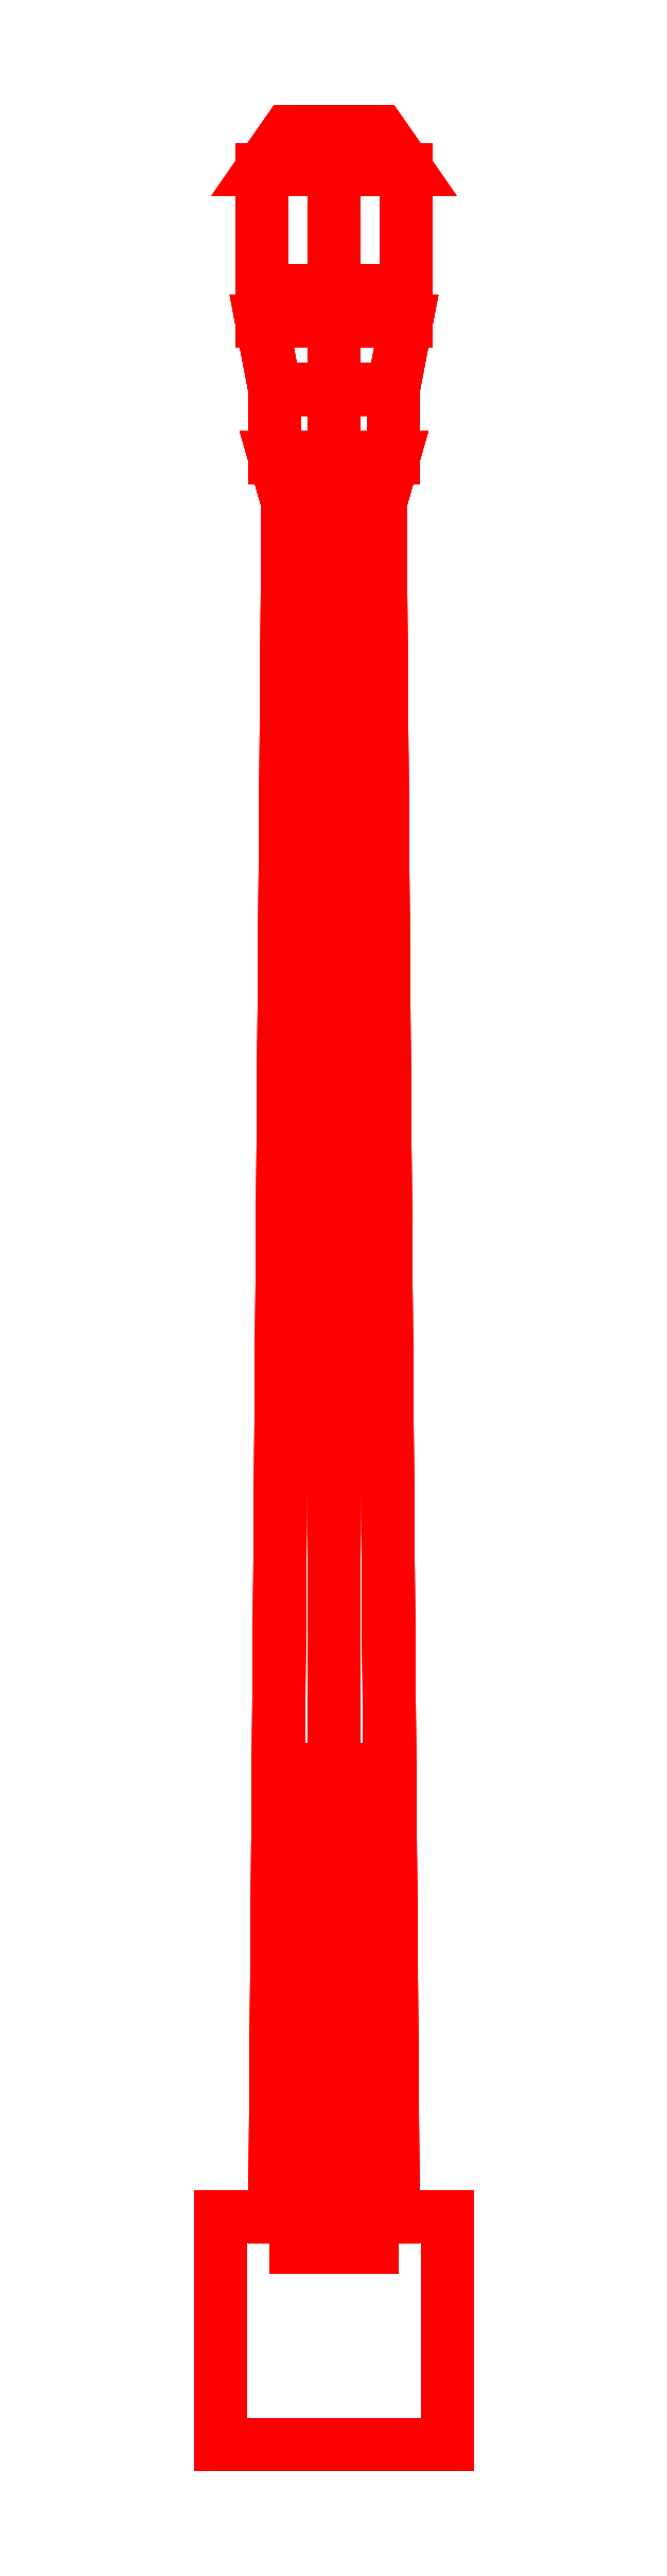
<metadata>
{"format":"dxf","ext":"dxf","renderer":"ezdxf+matplotlib","layout":"modelspace","background":"white","min_lineweight":24,"dpi":150}
</metadata>
<code>
0
SECTION
2
ENTITIES
0
3DFACE
8
GUN
10
0.06062
20
1.89
30
0.035
11
0
21
1.89
31
0.07
12
0
22
-0.37
32
0.09
13
0.07794
23
-0.37
33
0.045
0
3DFACE
8
GUN
10
0
20
1.89
30
0.07
11
-0.06062
21
1.89
31
0.035
12
-0.07794
22
-0.37
32
0.045
13
0
23
-0.37
33
0.09
0
3DFACE
8
GUN
10
-0.06062
20
1.89
30
0.035
11
-0.06062
21
1.89
31
-0.035
12
-0.07794
22
-0.37
32
-0.045
13
-0.07794
23
-0.37
33
0.045
0
3DFACE
8
GUN
10
-0.06062
20
1.89
30
-0.035
11
0
21
1.89
31
-0.07
12
0
22
-0.37
32
-0.09
13
-0.07794
23
-0.37
33
-0.045
0
3DFACE
8
GUN
10
0
20
1.89
30
-0.07
11
0.06062
21
1.89
31
-0.035
12
0.07794
22
-0.37
32
-0.045
13
0
23
-0.37
33
-0.09
0
3DFACE
8
GUN
10
0.06062
20
1.89
30
-0.035
11
0.06062
21
1.89
31
0.035
12
0.07794
22
-0.37
32
0.045
13
0.07794
23
-0.37
33
-0.045
0
3DFACE
8
GUN
10
0.06062
20
1.89
30
0.035
11
0.06062
21
1.89
31
-0.035
12
0.07794
22
1.95
32
-0.045
13
0.07794
23
1.95
33
0.045
0
3DFACE
8
GUN
10
0.06062
20
1.89
30
-0.035
11
0
21
1.89
31
-0.07
12
-4e-16
22
1.95
32
-0.09
13
0.07794
23
1.95
33
-0.045
0
3DFACE
8
GUN
10
0
20
1.89
30
-0.07
11
-0.06062
21
1.89
31
-0.035
12
-0.07794
22
1.95
32
-0.045
13
-4e-16
23
1.95
33
-0.09
0
3DFACE
8
GUN
10
-0.06062
20
1.89
30
-0.035
11
-0.06062
21
1.89
31
0.035
12
-0.07794
22
1.95
32
0.045
13
-0.07794
23
1.95
33
-0.045
0
3DFACE
8
GUN
10
-0.06062
20
1.89
30
0.035
11
0
21
1.89
31
0.07
12
-4e-16
22
1.95
32
0.09
13
-0.07794
23
1.95
33
0.045
0
3DFACE
8
GUN
10
0
20
1.89
30
0.07
11
0.06062
21
1.89
31
0.035
12
0.07794
22
1.95
32
0.045
13
-4e-16
23
1.95
33
0.09
0
3DFACE
8
GUN
10
0.07794
20
2.04
30
0.045
11
0
21
2.04
31
0.09
12
0
22
1.95
32
0.09
13
0.07794
23
1.95
33
0.045
0
3DFACE
8
GUN
10
0
20
2.04
30
0.09
11
-0.07794
21
2.04
31
0.045
12
-0.07794
22
1.95
32
0.045
13
0
23
1.95
33
0.09
0
3DFACE
8
GUN
10
-0.07794
20
2.04
30
0.045
11
-0.07794
21
2.04
31
-0.045
12
-0.07794
22
1.95
32
-0.045
13
-0.07794
23
1.95
33
0.045
0
3DFACE
8
GUN
10
-0.07794
20
2.04
30
-0.045
11
0
21
2.04
31
-0.09
12
0
22
1.95
32
-0.09
13
-0.07794
23
1.95
33
-0.045
0
3DFACE
8
GUN
10
0
20
2.04
30
-0.09
11
0.07794
21
2.04
31
-0.045
12
0.07794
22
1.95
32
-0.045
13
0
23
1.95
33
-0.09
0
3DFACE
8
GUN
10
0.07794
20
2.04
30
-0.045
11
0.07794
21
2.04
31
0.045
12
0.07794
22
1.95
32
0.045
13
0.07794
23
1.95
33
-0.045
0
3DFACE
8
GUN
10
0.07794
20
2.04
30
-0.045
11
0
21
2.04
31
-0.09
12
0
22
2.13
32
-0.11
13
0.09526
23
2.13
33
-0.055
0
3DFACE
8
GUN
10
0
20
2.04
30
-0.09
11
-0.07794
21
2.04
31
-0.045
12
-0.09526
22
2.13
32
-0.055
13
0
23
2.13
33
-0.11
0
3DFACE
8
GUN
10
-0.07794
20
2.04
30
0.045
11
0
21
2.04
31
0.09
12
0
22
2.13
32
0.11
13
-0.09526
23
2.13
33
0.055
0
3DFACE
8
GUN
10
0
20
2.04
30
0.09
11
0.07794
21
2.04
31
0.045
12
0.09526
22
2.13
32
0.055
13
0
23
2.13
33
0.11
0
3DFACE
8
GUN
10
0.09526
20
2.17
30
0.055
11
0
21
2.17
31
0.11
12
0
22
2.13
32
0.11
13
0.09526
23
2.13
33
0.055
0
3DFACE
8
GUN
10
0
20
2.17
30
0.11
11
-0.09526
21
2.17
31
0.055
12
-0.09526
22
2.13
32
0.055
13
0
23
2.13
33
0.11
0
3DFACE
8
GUN
10
-0.09526
20
2.17
30
0.055
11
-0.09526
21
2.17
31
-0.055
12
-0.09526
22
2.13
32
-0.055
13
-0.09526
23
2.13
33
0.055
0
3DFACE
8
GUN
10
-0.09526
20
2.17
30
-0.055
11
0
21
2.17
31
-0.11
12
0
22
2.13
32
-0.11
13
-0.09526
23
2.13
33
-0.055
0
3DFACE
8
GUN
10
0
20
2.17
30
-0.11
11
0.09526
21
2.17
31
-0.055
12
0.09526
22
2.13
32
-0.055
13
0
23
2.13
33
-0.11
0
3DFACE
8
GUN
10
0.09526
20
2.17
30
-0.055
11
0.09526
21
2.17
31
0.055
12
0.09526
22
2.13
32
0.055
13
0.09526
23
2.13
33
-0.055
0
3DFACE
8
GUN
10
0.09526
20
2.33
30
0.055
11
0
21
2.33
31
0.11
12
0
22
2.17
32
0.11
13
0.09526
23
2.17
33
0.055
0
3DFACE
8
GUN
10
0
20
2.33
30
0.11
11
-0.09526
21
2.33
31
0.055
12
-0.09526
22
2.17
32
0.055
13
0
23
2.17
33
0.11
0
3DFACE
8
GUN
10
-0.09526
20
2.33
30
-0.055
11
0
21
2.33
31
-0.11
12
0
22
2.17
32
-0.11
13
-0.09526
23
2.17
33
-0.055
0
3DFACE
8
GUN
10
0
20
2.33
30
-0.11
11
0.09526
21
2.33
31
-0.055
12
0.09526
22
2.17
32
-0.055
13
0
23
2.17
33
-0.11
0
3DFACE
8
GUN
10
0.09526
20
2.33
30
0.055
11
0.09526
21
2.33
31
-0.055
12
0.06062
22
2.38
32
-0.035
13
0.06062
23
2.38
33
0.035
0
3DFACE
8
GUN
10
0.09526
20
2.33
30
-0.055
11
0
21
2.33
31
-0.11
12
0
22
2.38
32
-0.07
13
0.06062
23
2.38
33
-0.035
0
3DFACE
8
GUN
10
0
20
2.33
30
-0.11
11
-0.09526
21
2.33
31
-0.055
12
-0.06062
22
2.38
32
-0.035
13
0
23
2.38
33
-0.07
0
3DFACE
8
GUN
10
-0.09526
20
2.33
30
-0.055
11
-0.09526
21
2.33
31
0.055
12
-0.06062
22
2.38
32
0.035
13
-0.06062
23
2.38
33
-0.035
0
3DFACE
8
GUN
10
-0.09526
20
2.33
30
0.055
11
0
21
2.33
31
0.11
12
0
22
2.38
32
0.07
13
-0.06062
23
2.38
33
0.035
0
3DFACE
8
GUN
10
0
20
2.33
30
0.11
11
0.09526
21
2.33
31
0.055
12
0.06062
22
2.38
32
0.035
13
0
23
2.38
33
0.07
0
3DFACE
8
GUN
10
0.06062
20
1.89
30
0.035
11
-0.06062
21
1.89
31
-0.035
12
-0.06062
22
1.89
32
0.035
13
0
23
1.89
33
0.07
0
3DFACE
8
GUN
10
0.06062
20
1.89
30
-0.035
11
0
21
1.89
31
-0.07
12
-0.06062
22
1.89
32
-0.035
13
0.06062
23
1.89
33
0.035
0
3DFACE
8
GUN
10
-0.06062
20
1.89
30
-0.035
11
0
21
1.89
31
-0.07
12
4e-16
22
1.95
32
-0.09
13
-0.07794
23
1.95
33
-0.045
0
3DFACE
8
GUN
10
0
20
1.89
30
-0.07
11
0.06062
21
1.89
31
-0.035
12
0.07794
22
1.95
32
-0.045
13
4e-16
23
1.95
33
-0.09
0
3DFACE
8
GUN
10
0.07794
20
2.04
30
-0.045
11
0
21
2.04
31
-0.09
12
0
22
1.95
32
-0.09
13
0.07794
23
1.95
33
-0.045
0
3DFACE
8
GUN
10
0
20
2.04
30
-0.09
11
-0.07794
21
2.04
31
-0.045
12
-0.07794
22
1.95
32
-0.045
13
0
23
1.95
33
-0.09
0
3DFACE
8
GUN
10
-0.07794
20
2.04
30
-0.045
11
0
21
2.04
31
-0.09
12
0
22
2.13
32
-0.11
13
-0.09526
23
2.13
33
-0.055
0
3DFACE
8
GUN
10
0
20
2.04
30
-0.09
11
0.07794
21
2.04
31
-0.045
12
0.09526
22
2.13
32
-0.055
13
0
23
2.13
33
-0.11
0
3DFACE
8
GUN
10
0.09526
20
2.17
30
-0.055
11
0
21
2.17
31
-0.11
12
0
22
2.13
32
-0.11
13
0.09526
23
2.13
33
-0.055
0
3DFACE
8
GUN
10
0
20
2.17
30
-0.11
11
-0.09526
21
2.17
31
-0.055
12
-0.09526
22
2.13
32
-0.055
13
0
23
2.13
33
-0.11
0
3DFACE
8
GUN
10
0.09526
20
2.33
30
-0.055
11
0
21
2.33
31
-0.11
12
0
22
2.17
32
-0.11
13
0.09526
23
2.17
33
-0.055
0
3DFACE
8
GUN
10
0
20
2.33
30
-0.11
11
-0.09526
21
2.33
31
-0.055
12
-0.09526
22
2.17
32
-0.055
13
0
23
2.17
33
-0.11
0
3DFACE
8
GUN
10
-0.09526
20
2.33
30
-0.055
11
0
21
2.33
31
-0.11
12
0
22
2.38
32
-0.07
13
-0.06062
23
2.38
33
-0.035
0
3DFACE
8
GUN
10
0
20
2.33
30
-0.11
11
0.09526
21
2.33
31
-0.055
12
0.06062
22
2.38
32
-0.035
13
0
23
2.38
33
-0.07
0
3DFACE
8
GUN
10
0.06062
20
1.89
30
0.035
11
0
21
1.89
31
0.07
12
4e-16
22
1.95
32
0.09
13
0.07794
23
1.95
33
0.045
0
3DFACE
8
GUN
10
0
20
1.89
30
0.07
11
-0.06062
21
1.89
31
0.035
12
-0.07794
22
1.95
32
0.045
13
4e-16
23
1.95
33
0.09
0
3DFACE
8
GUN
10
-0.06062
20
1.89
30
0.035
11
-0.06062
21
1.89
31
-0.035
12
-0.07794
22
1.95
32
-0.045
13
-0.07794
23
1.95
33
0.045
0
3DFACE
8
GUN
10
0.06062
20
1.89
30
-0.035
11
0.06062
21
1.89
31
0.035
12
0.07794
22
1.95
32
0.045
13
0.07794
23
1.95
33
-0.045
0
3DFACE
8
GUN
10
0.07794
20
2.04
30
0.045
11
0.07794
21
2.04
31
-0.045
12
0.07794
22
1.95
32
-0.045
13
0.07794
23
1.95
33
0.045
0
3DFACE
8
GUN
10
-0.07794
20
2.04
30
-0.045
11
-0.07794
21
2.04
31
0.045
12
-0.07794
22
1.95
32
0.045
13
-0.07794
23
1.95
33
-0.045
0
3DFACE
8
GUN
10
0.09526
20
2.17
30
0.055
11
0.09526
21
2.17
31
-0.055
12
0.09526
22
2.13
32
-0.055
13
0.09526
23
2.13
33
0.055
0
3DFACE
8
GUN
10
-0.09526
20
2.17
30
-0.055
11
-0.09526
21
2.17
31
0.055
12
-0.09526
22
2.13
32
0.055
13
-0.09526
23
2.13
33
-0.055
0
3DFACE
8
GUN
10
-0.09526
20
2.33
30
0.055
11
-0.09526
21
2.33
31
-0.055
12
-0.06062
22
2.38
32
-0.035
13
-0.06062
23
2.38
33
0.035
0
3DFACE
8
GUN
10
0.09526
20
2.33
30
-0.055
11
0.09526
21
2.33
31
0.055
12
0.06062
22
2.38
32
0.035
13
0.06062
23
2.38
33
-0.035
0
3DFACE
8
GUN
10
0.09526
20
2.33
30
0.055
11
0
21
2.33
31
0.11
12
0
22
2.38
32
0.07
13
0.06062
23
2.38
33
0.035
0
3DFACE
8
GUN
10
0
20
2.33
30
0.11
11
-0.09526
21
2.33
31
0.055
12
-0.06062
22
2.38
32
0.035
13
0
23
2.38
33
0.07
0
3DFACE
8
GUN
10
-0.07794
20
2.04
30
0.045
11
0
21
2.04
31
0.09
12
0
22
1.95
32
0.09
13
-0.07794
23
1.95
33
0.045
0
3DFACE
8
GUN
10
0
20
2.04
30
0.09
11
0.07794
21
2.04
31
0.045
12
0.07794
22
1.95
32
0.045
13
0
23
1.95
33
0.09
0
3DFACE
8
GUN
10
0.07794
20
2.04
30
0.045
11
0
21
2.04
31
0.09
12
0
22
2.13
32
0.11
13
0.09526
23
2.13
33
0.055
0
3DFACE
8
GUN
10
0
20
2.04
30
0.09
11
-0.07794
21
2.04
31
0.045
12
-0.09526
22
2.13
32
0.055
13
0
23
2.13
33
0.11
0
3DFACE
8
GUN
10
-0.09526
20
2.17
30
0.055
11
0
21
2.17
31
0.11
12
0
22
2.13
32
0.11
13
-0.09526
23
2.13
33
0.055
0
3DFACE
8
GUN
10
0
20
2.17
30
0.11
11
0.09526
21
2.17
31
0.055
12
0.09526
22
2.13
32
0.055
13
0
23
2.13
33
0.11
0
3DFACE
8
GUN
10
-0.09526
20
2.33
30
0.055
11
0
21
2.33
31
0.11
12
0
22
2.17
32
0.11
13
-0.09526
23
2.17
33
0.055
0
3DFACE
8
GUN
10
0
20
2.33
30
0.11
11
0.09526
21
2.33
31
0.055
12
0.09526
22
2.17
32
0.055
13
0
23
2.17
33
0.11
0
3DFACE
8
GUN
10
-0.15
20
-0.37
30
-0.16
11
-0.15
21
-0.67
31
-0.16
12
-0.15
22
-0.67
32
0.11
13
-0.15
23
-0.37
33
0.11
0
3DFACE
8
GUN
10
0.15
20
-0.37
30
0.11
11
0.15
21
-0.37
31
-0.16
12
-0.15
22
-0.37
32
-0.16
13
-0.15
23
-0.37
33
0.11
0
3DFACE
8
GUN
10
0.15
20
-0.67
30
0.11
11
0.15
21
-0.67
31
-0.16
12
0.15
22
-0.37
32
-0.16
13
0.15
23
-0.37
33
0.11
0
3DFACE
8
GUN
10
-0.15
20
-0.37
30
0.11
11
-0.15
21
-0.67
31
0.11
12
0.15
22
-0.67
32
0.11
13
0.15
23
-0.37
33
0.11
0
3DFACE
8
GUN
10
-0.15
20
-0.67
30
0.11
11
-0.15
21
-0.67
31
-0.16
12
0.15
22
-0.67
32
-0.16
13
0.15
23
-0.67
33
0.11
0
3DFACE
8
GUN
10
0.15
20
-0.37
30
-0.16
11
0.15
21
-0.67
31
-0.16
12
-0.15
22
-0.67
32
-0.16
13
-0.15
23
-0.37
33
-0.16
0
3DFACE
8
GUN
10
0.05
20
-0.41
30
0.21
11
0.05
21
-0.41
31
0.11
12
0.05
22
-0.37
32
0.11
13
0.05
23
-0.37
33
0.21
0
3DFACE
8
GUN
10
-0.05
20
-0.37
30
0.11
11
-0.05
21
-0.41
31
0.11
12
-0.05
22
-0.41
32
0.21
13
-0.05
23
-0.37
33
0.21
0
3DFACE
8
GUN
10
-0.05
20
-0.37
30
0.21
11
-0.05
21
-0.41
31
0.21
12
0.05
22
-0.41
32
0.21
13
0.05
23
-0.37
33
0.21
0
3DFACE
8
GUN
10
-0.05
20
-0.41
30
0.21
11
-0.05
21
-0.41
31
0.11
12
0.05
22
-0.41
32
0.11
13
0.05
23
-0.41
33
0.21
0
3DFACE
8
GUN
10
0.05
20
-0.37
30
0.21
11
0.05
21
-0.37
31
0.11
12
-0.05
22
-0.37
32
0.11
13
-0.05
23
-0.37
33
0.21
0
3DFACE
8
GUN
10
0.02
20
0.22
30
0.19
11
0
21
0.22
31
0.21
12
0
22
-0.37
32
0.21
13
0.02
23
-0.37
33
0.19
0
3DFACE
8
GUN
10
0
20
0.22
30
0.21
11
-0.02
21
0.22
31
0.19
12
-0.02
22
-0.37
32
0.19
13
0
23
-0.37
33
0.21
0
3DFACE
8
GUN
10
-0.02
20
0.22
30
0.19
11
0
21
0.22
31
0.17
12
0
22
-0.37
32
0.17
13
-0.02
23
-0.37
33
0.19
0
3DFACE
8
GUN
10
0
20
0.22
30
0.17
11
0.02
21
0.22
31
0.19
12
0.02
22
-0.37
32
0.19
13
0
23
-0.37
33
0.17
0
VIEWPORT
8
0
10
144.7
20
101.2
30
0
40
391.1
41
222.2
68
     2
69
     1
0
VIEWPORT
8
0
10
139.2
20
100.8
30
0
40
222.8
41
161.3
68
     1
69
     2
0
ENDSEC
0
EOF

</code>
